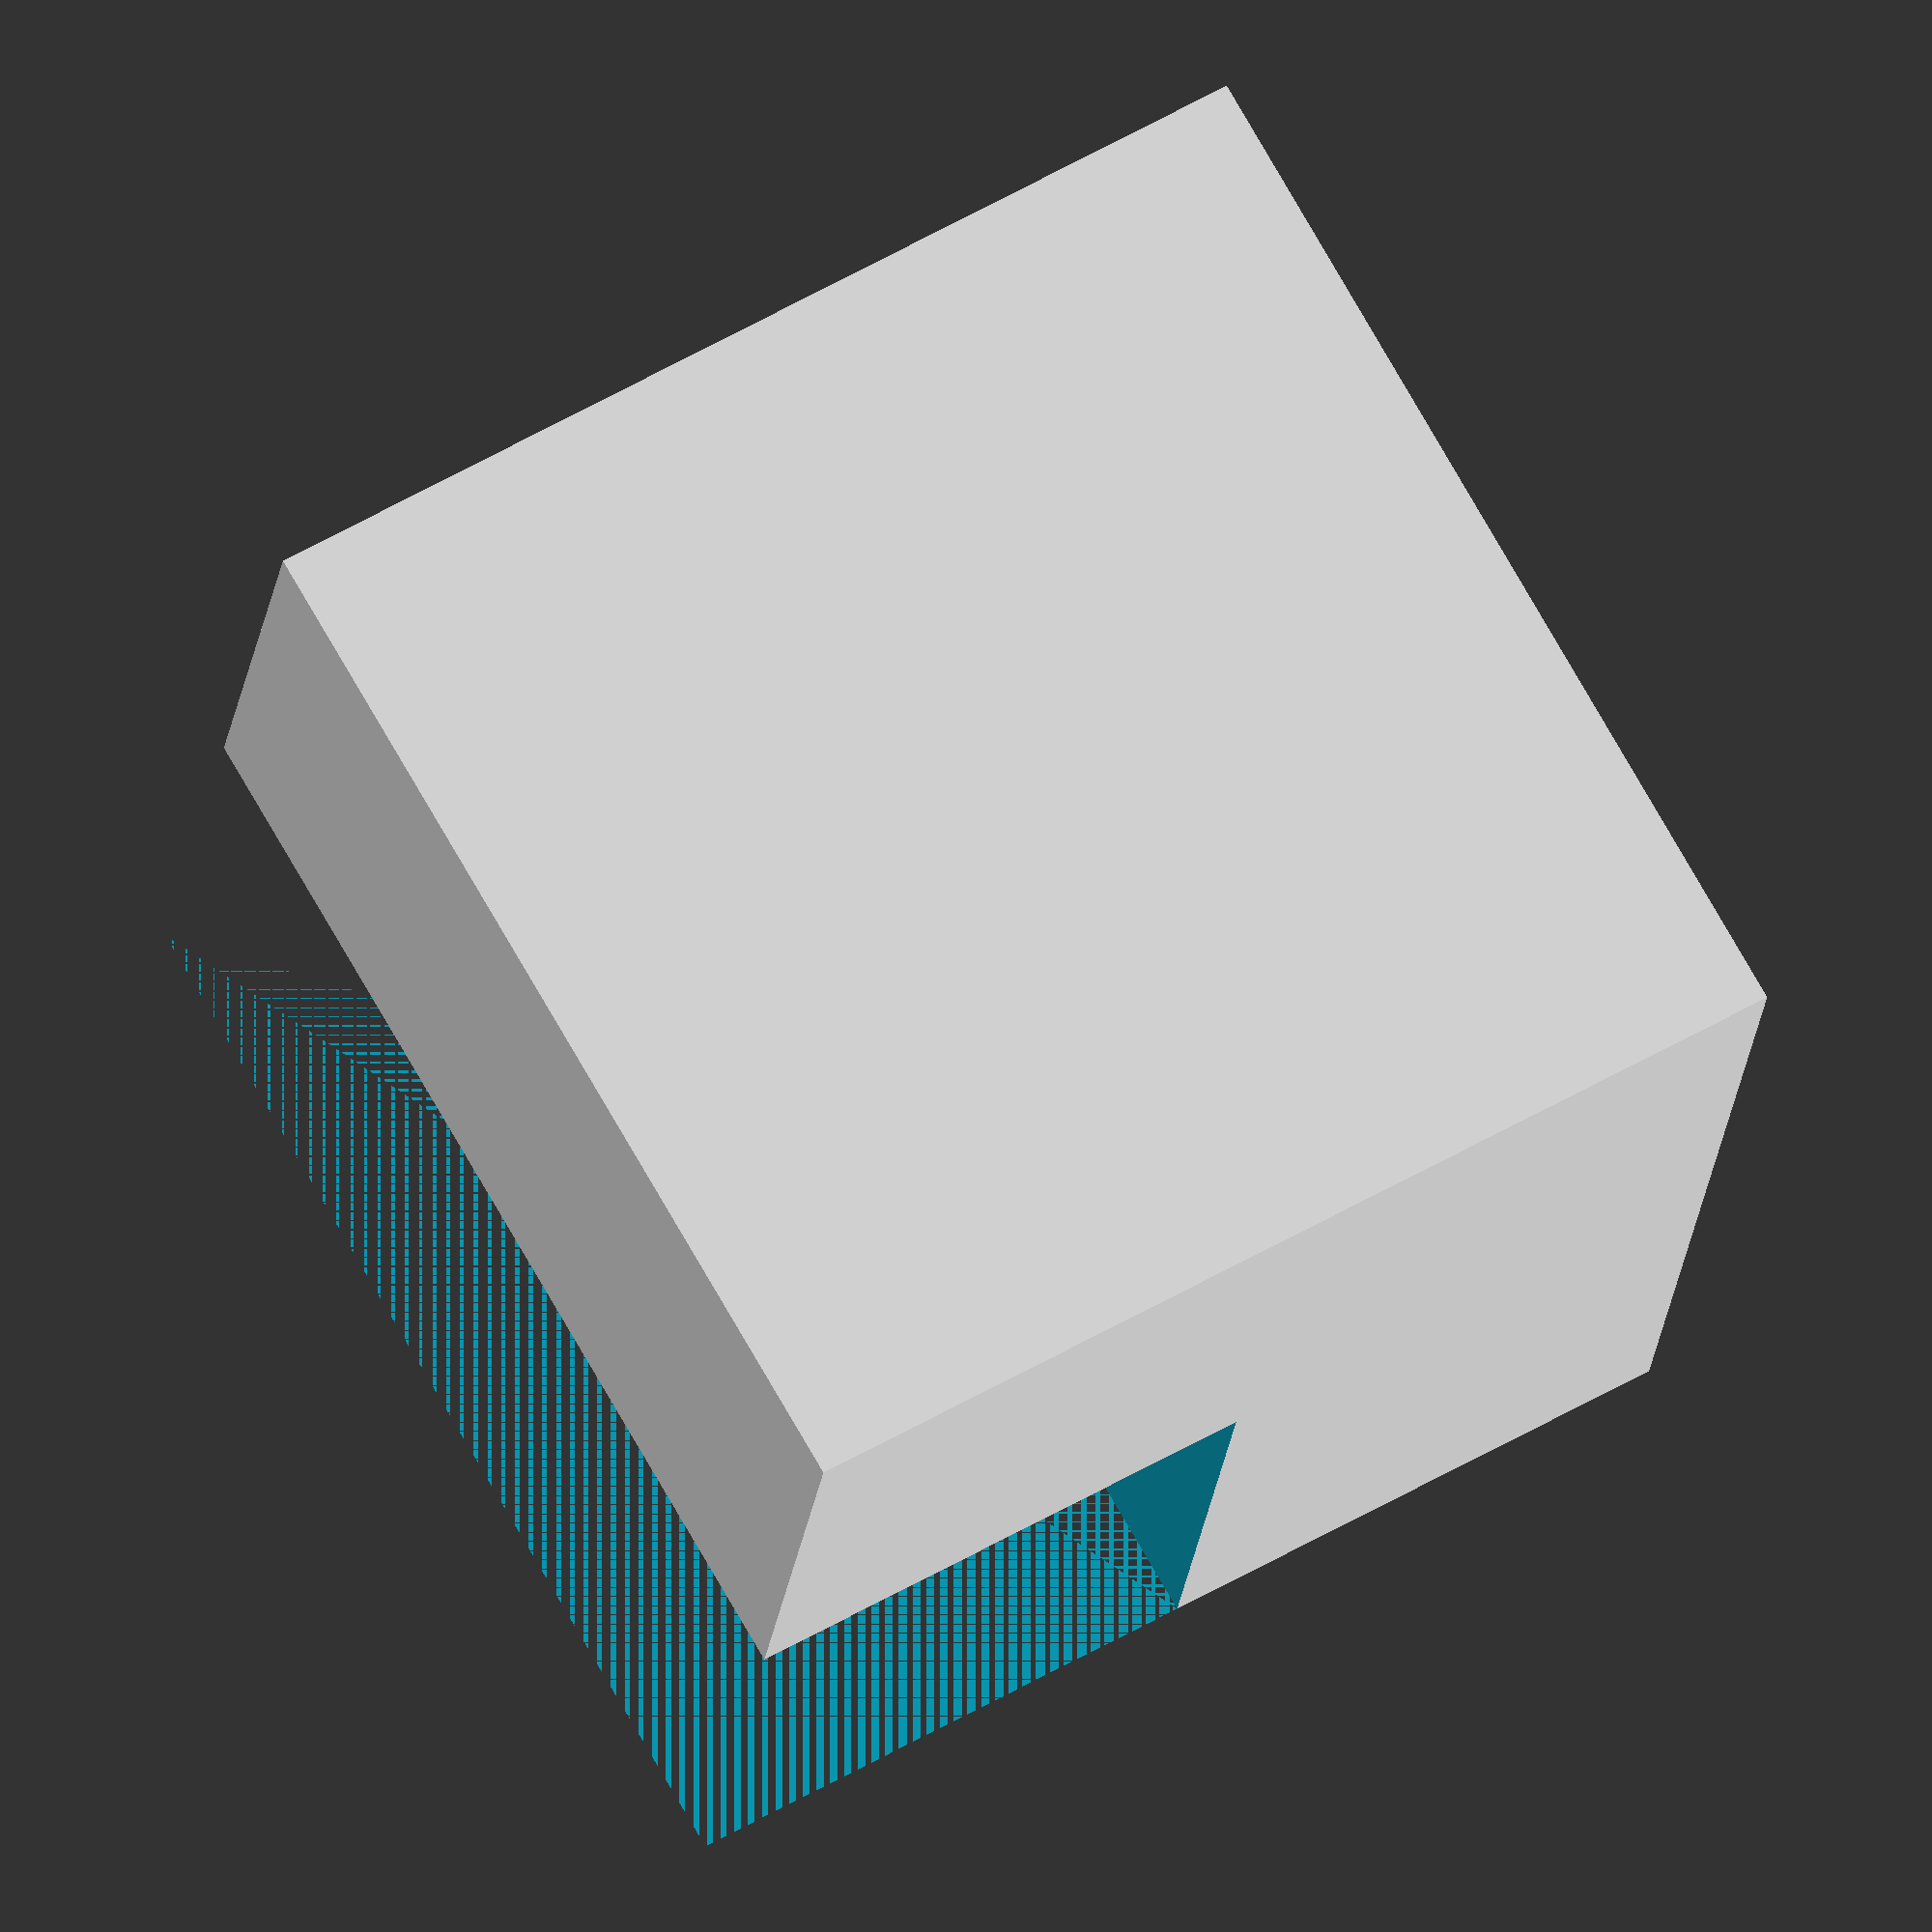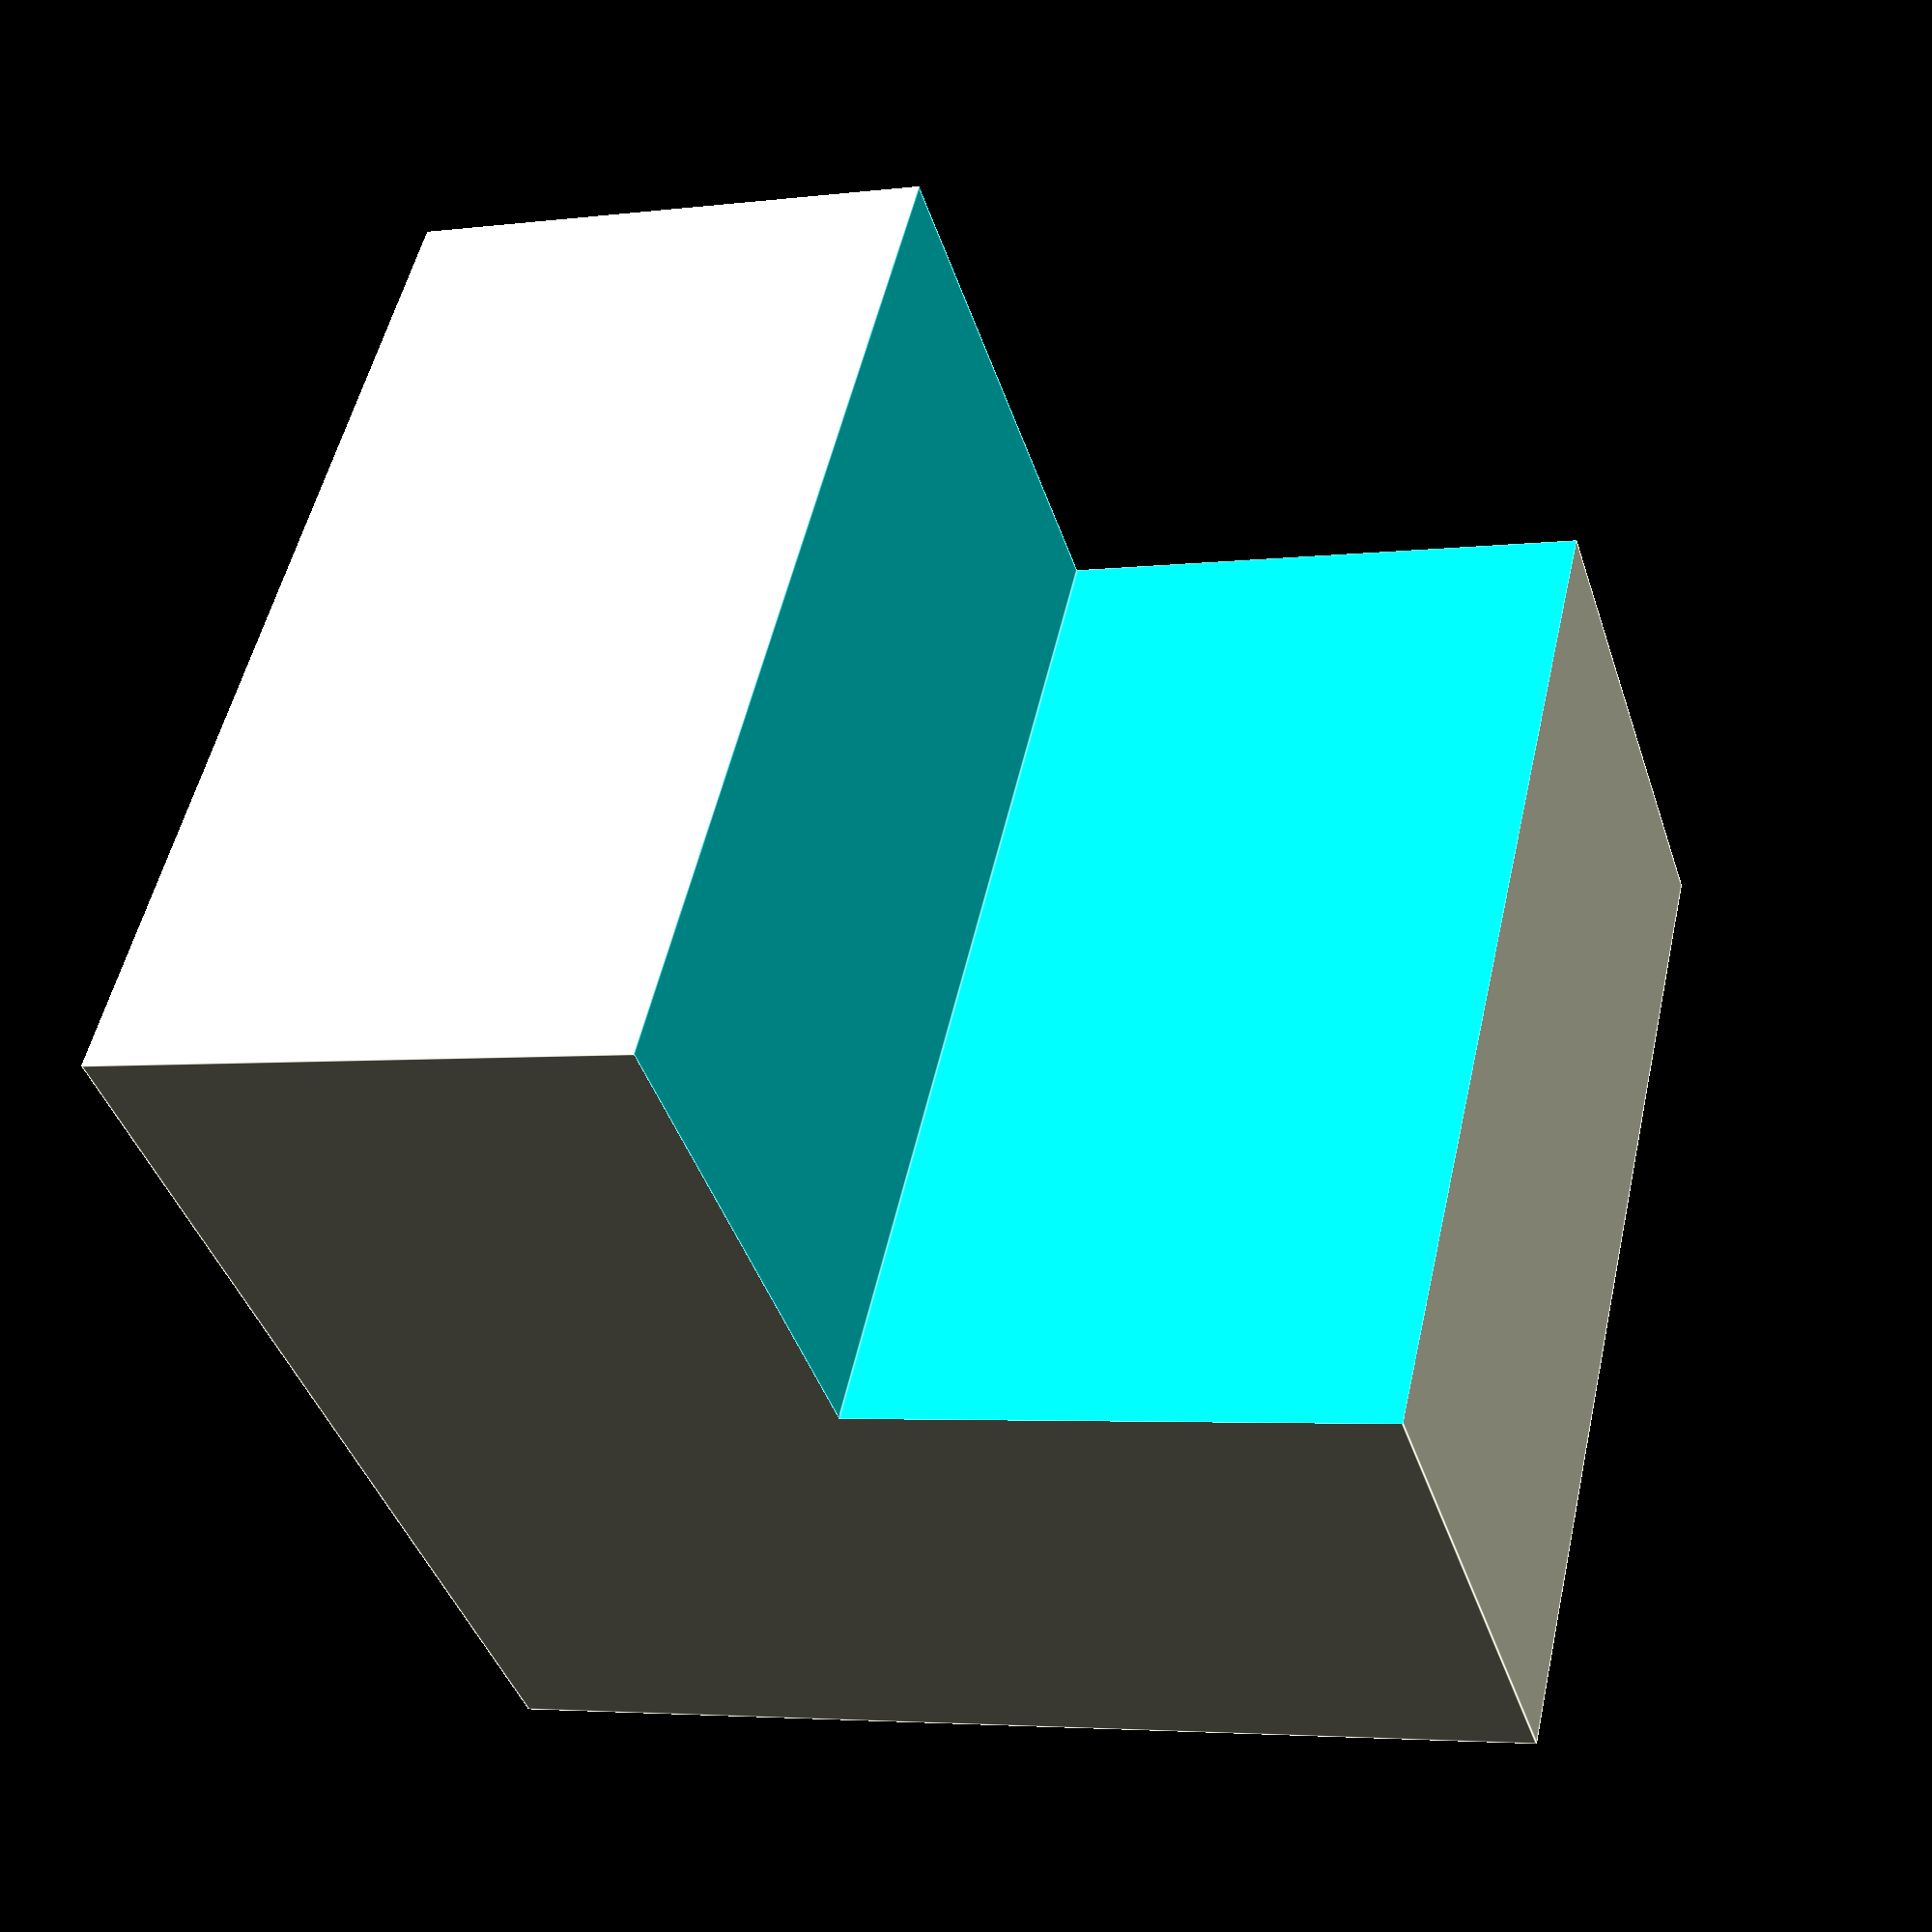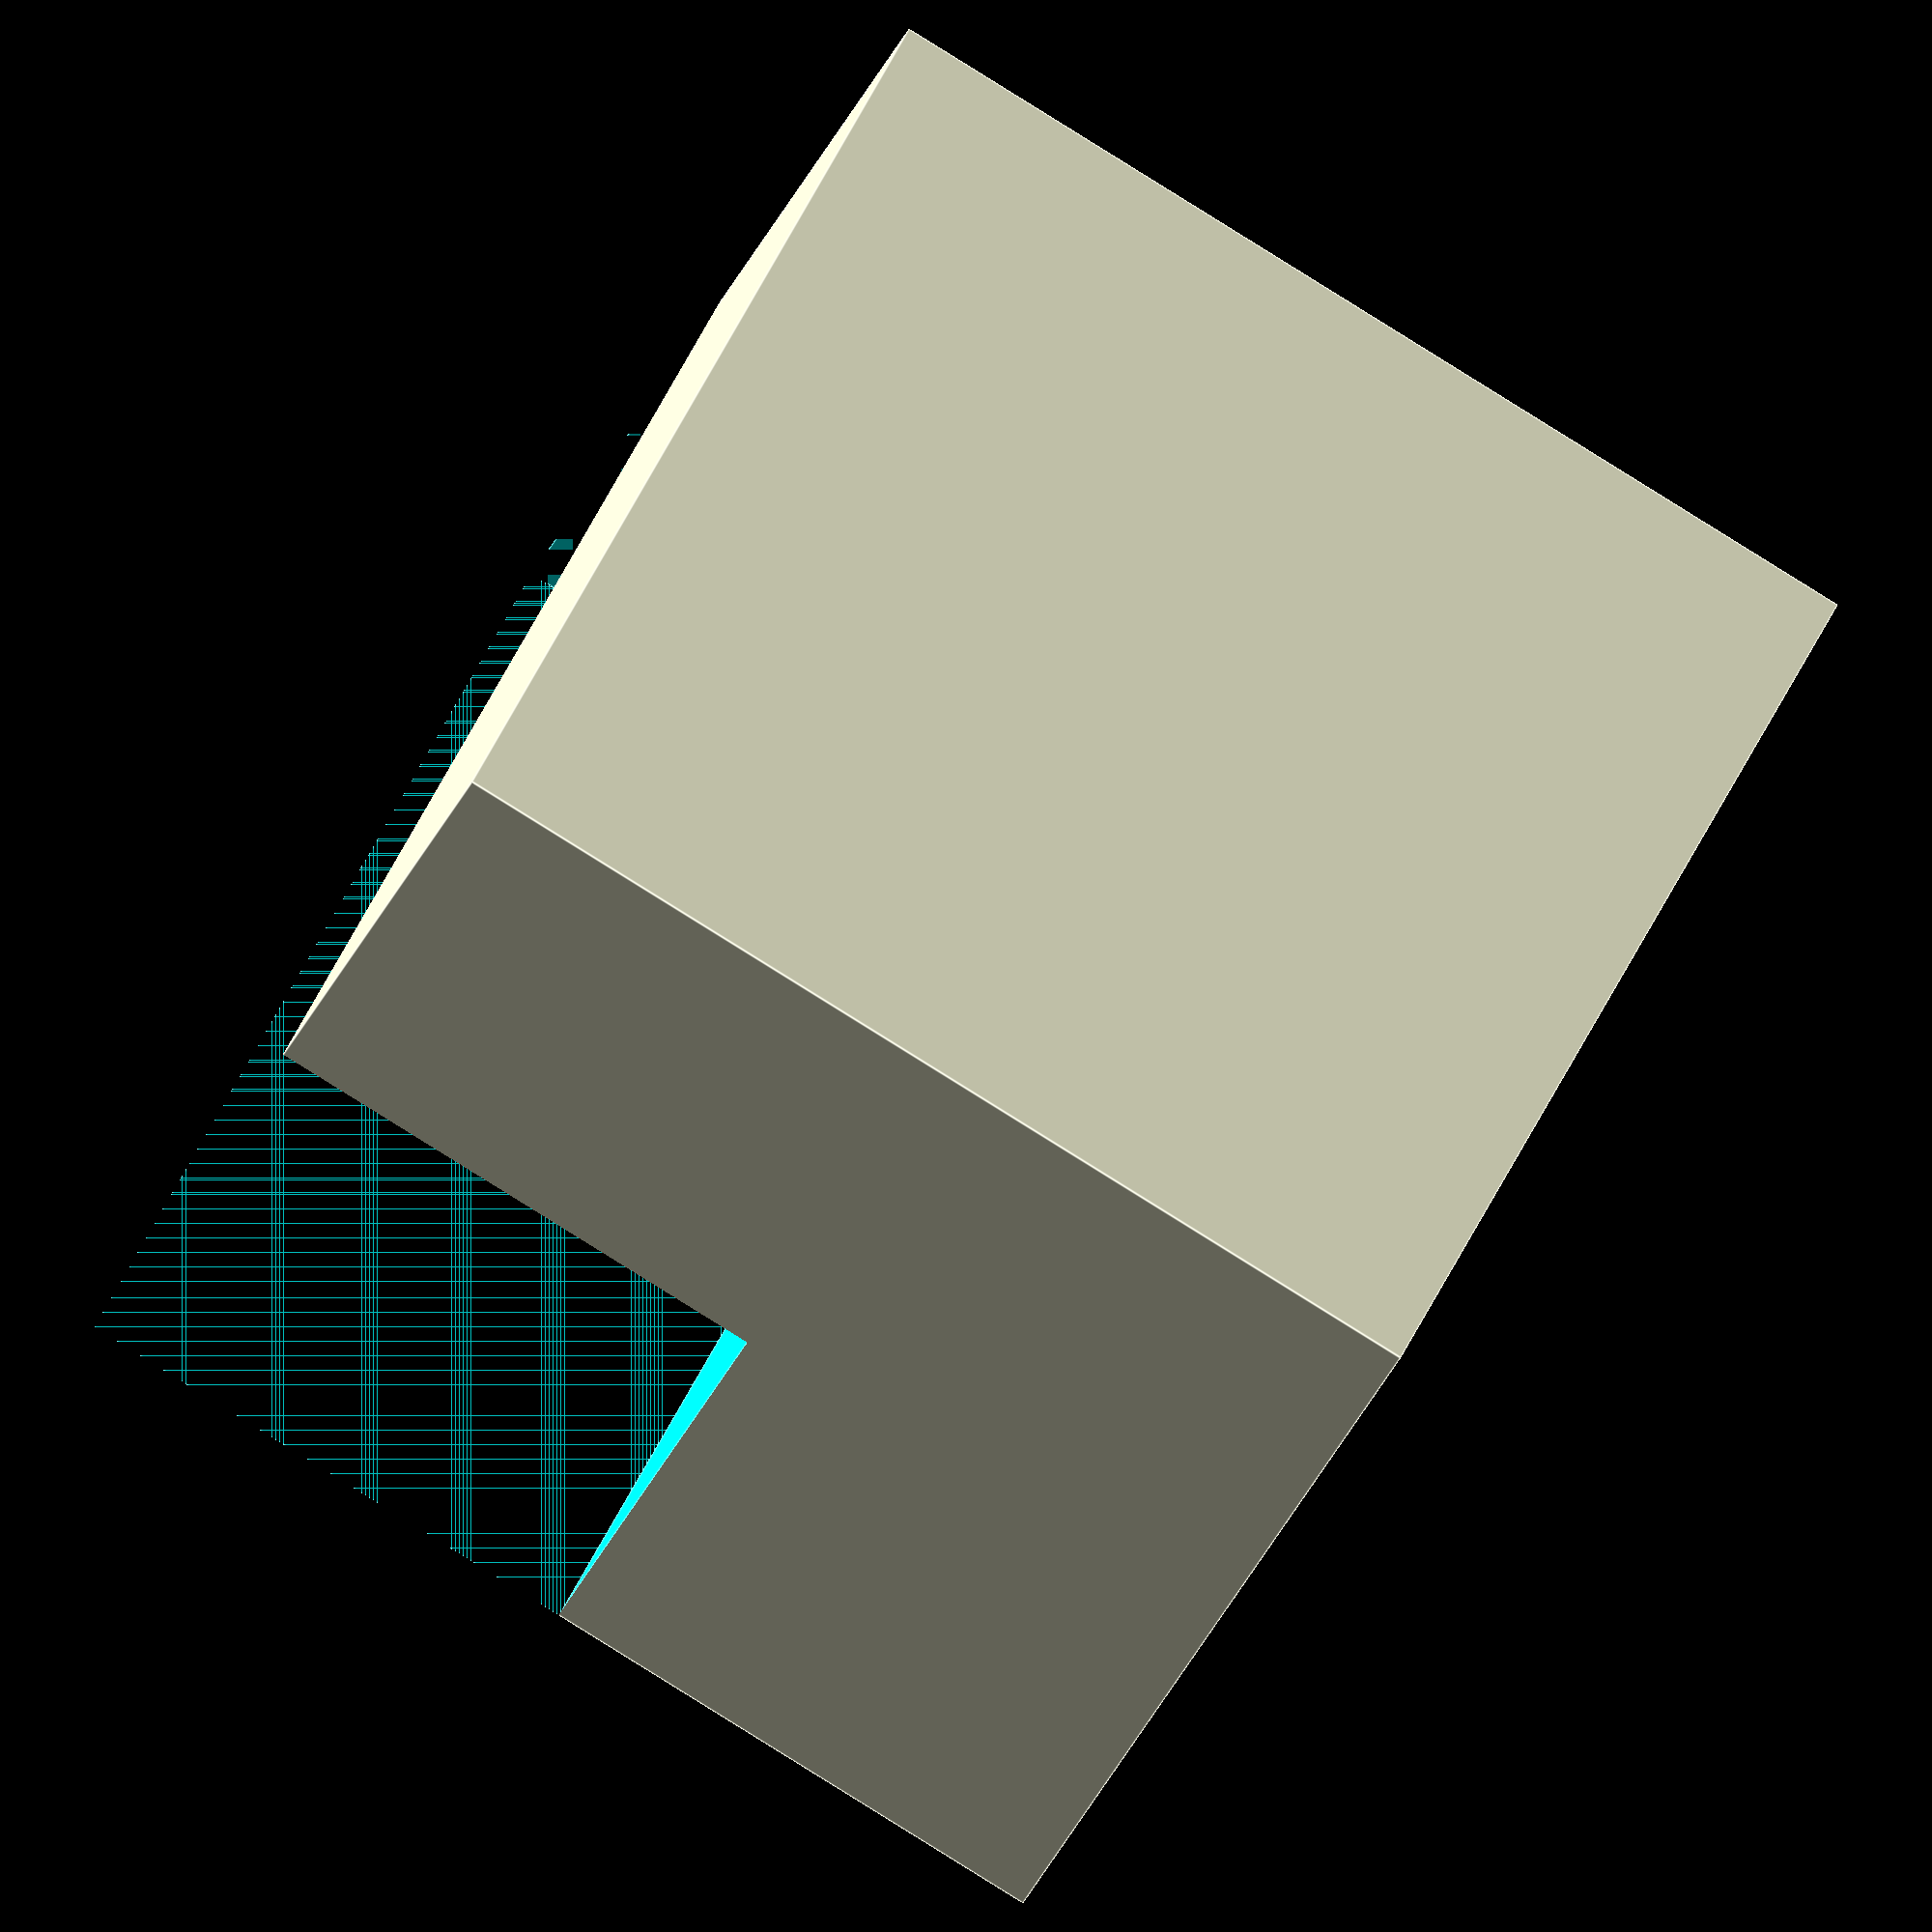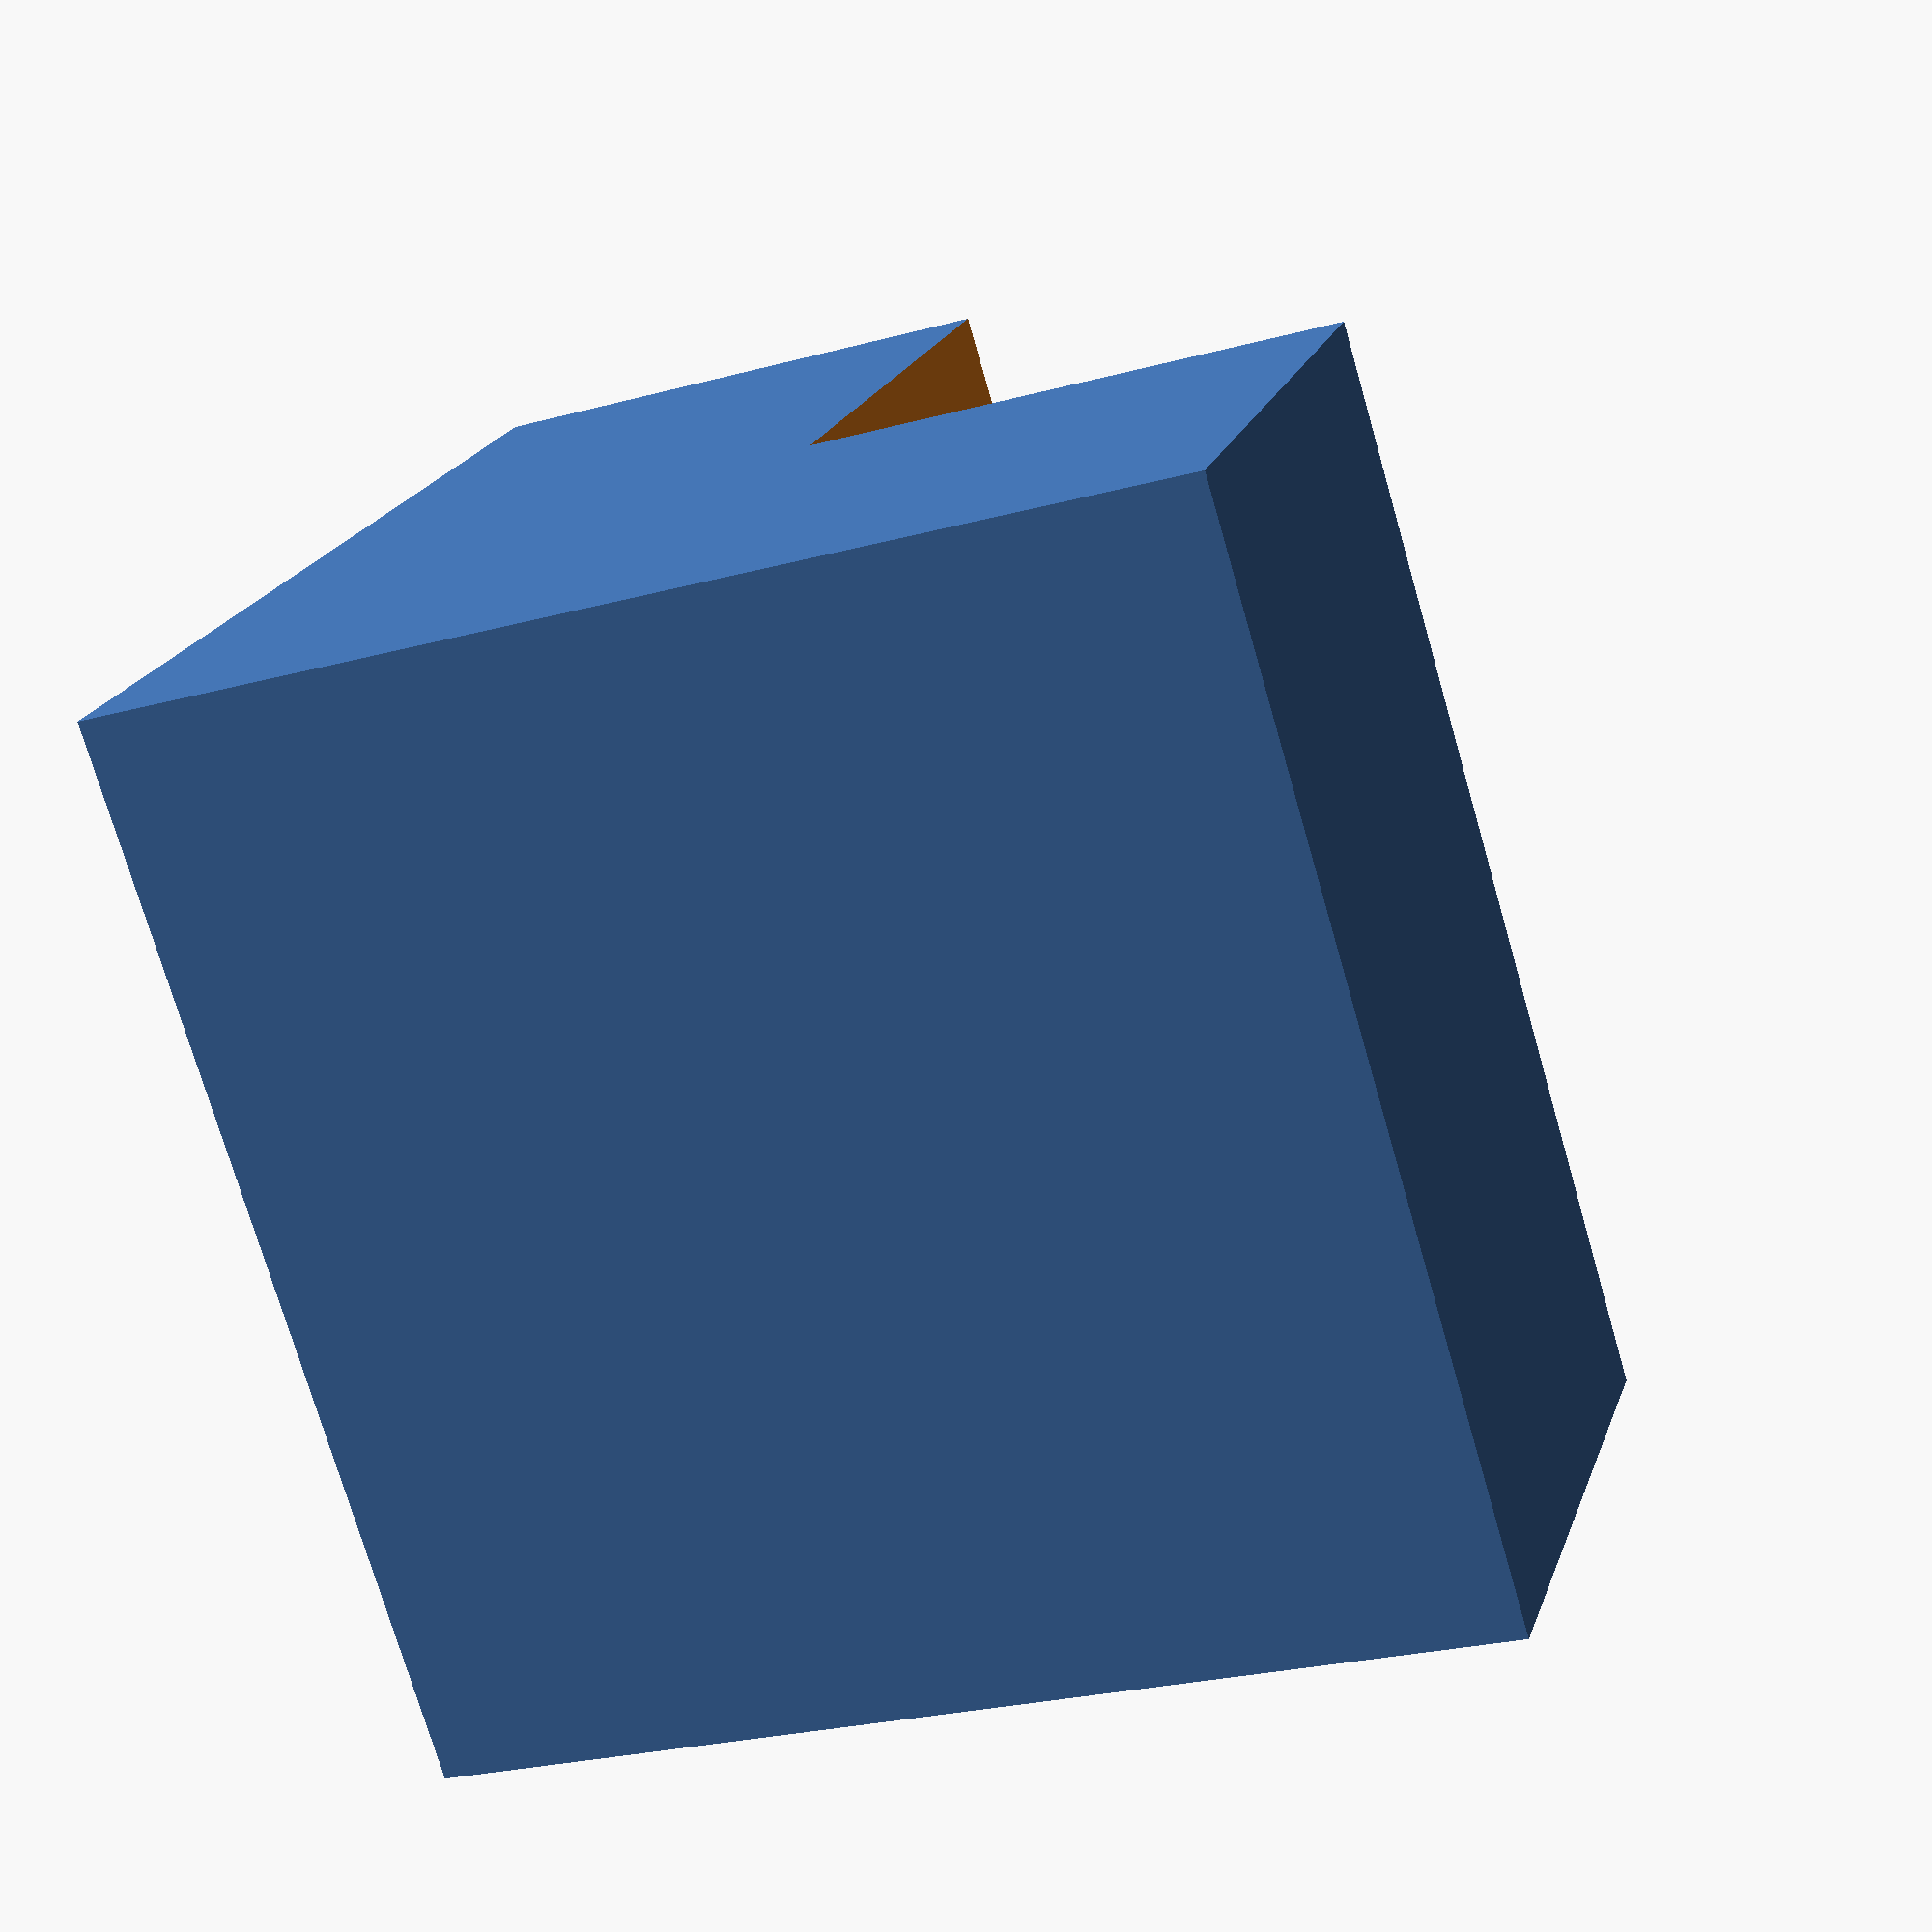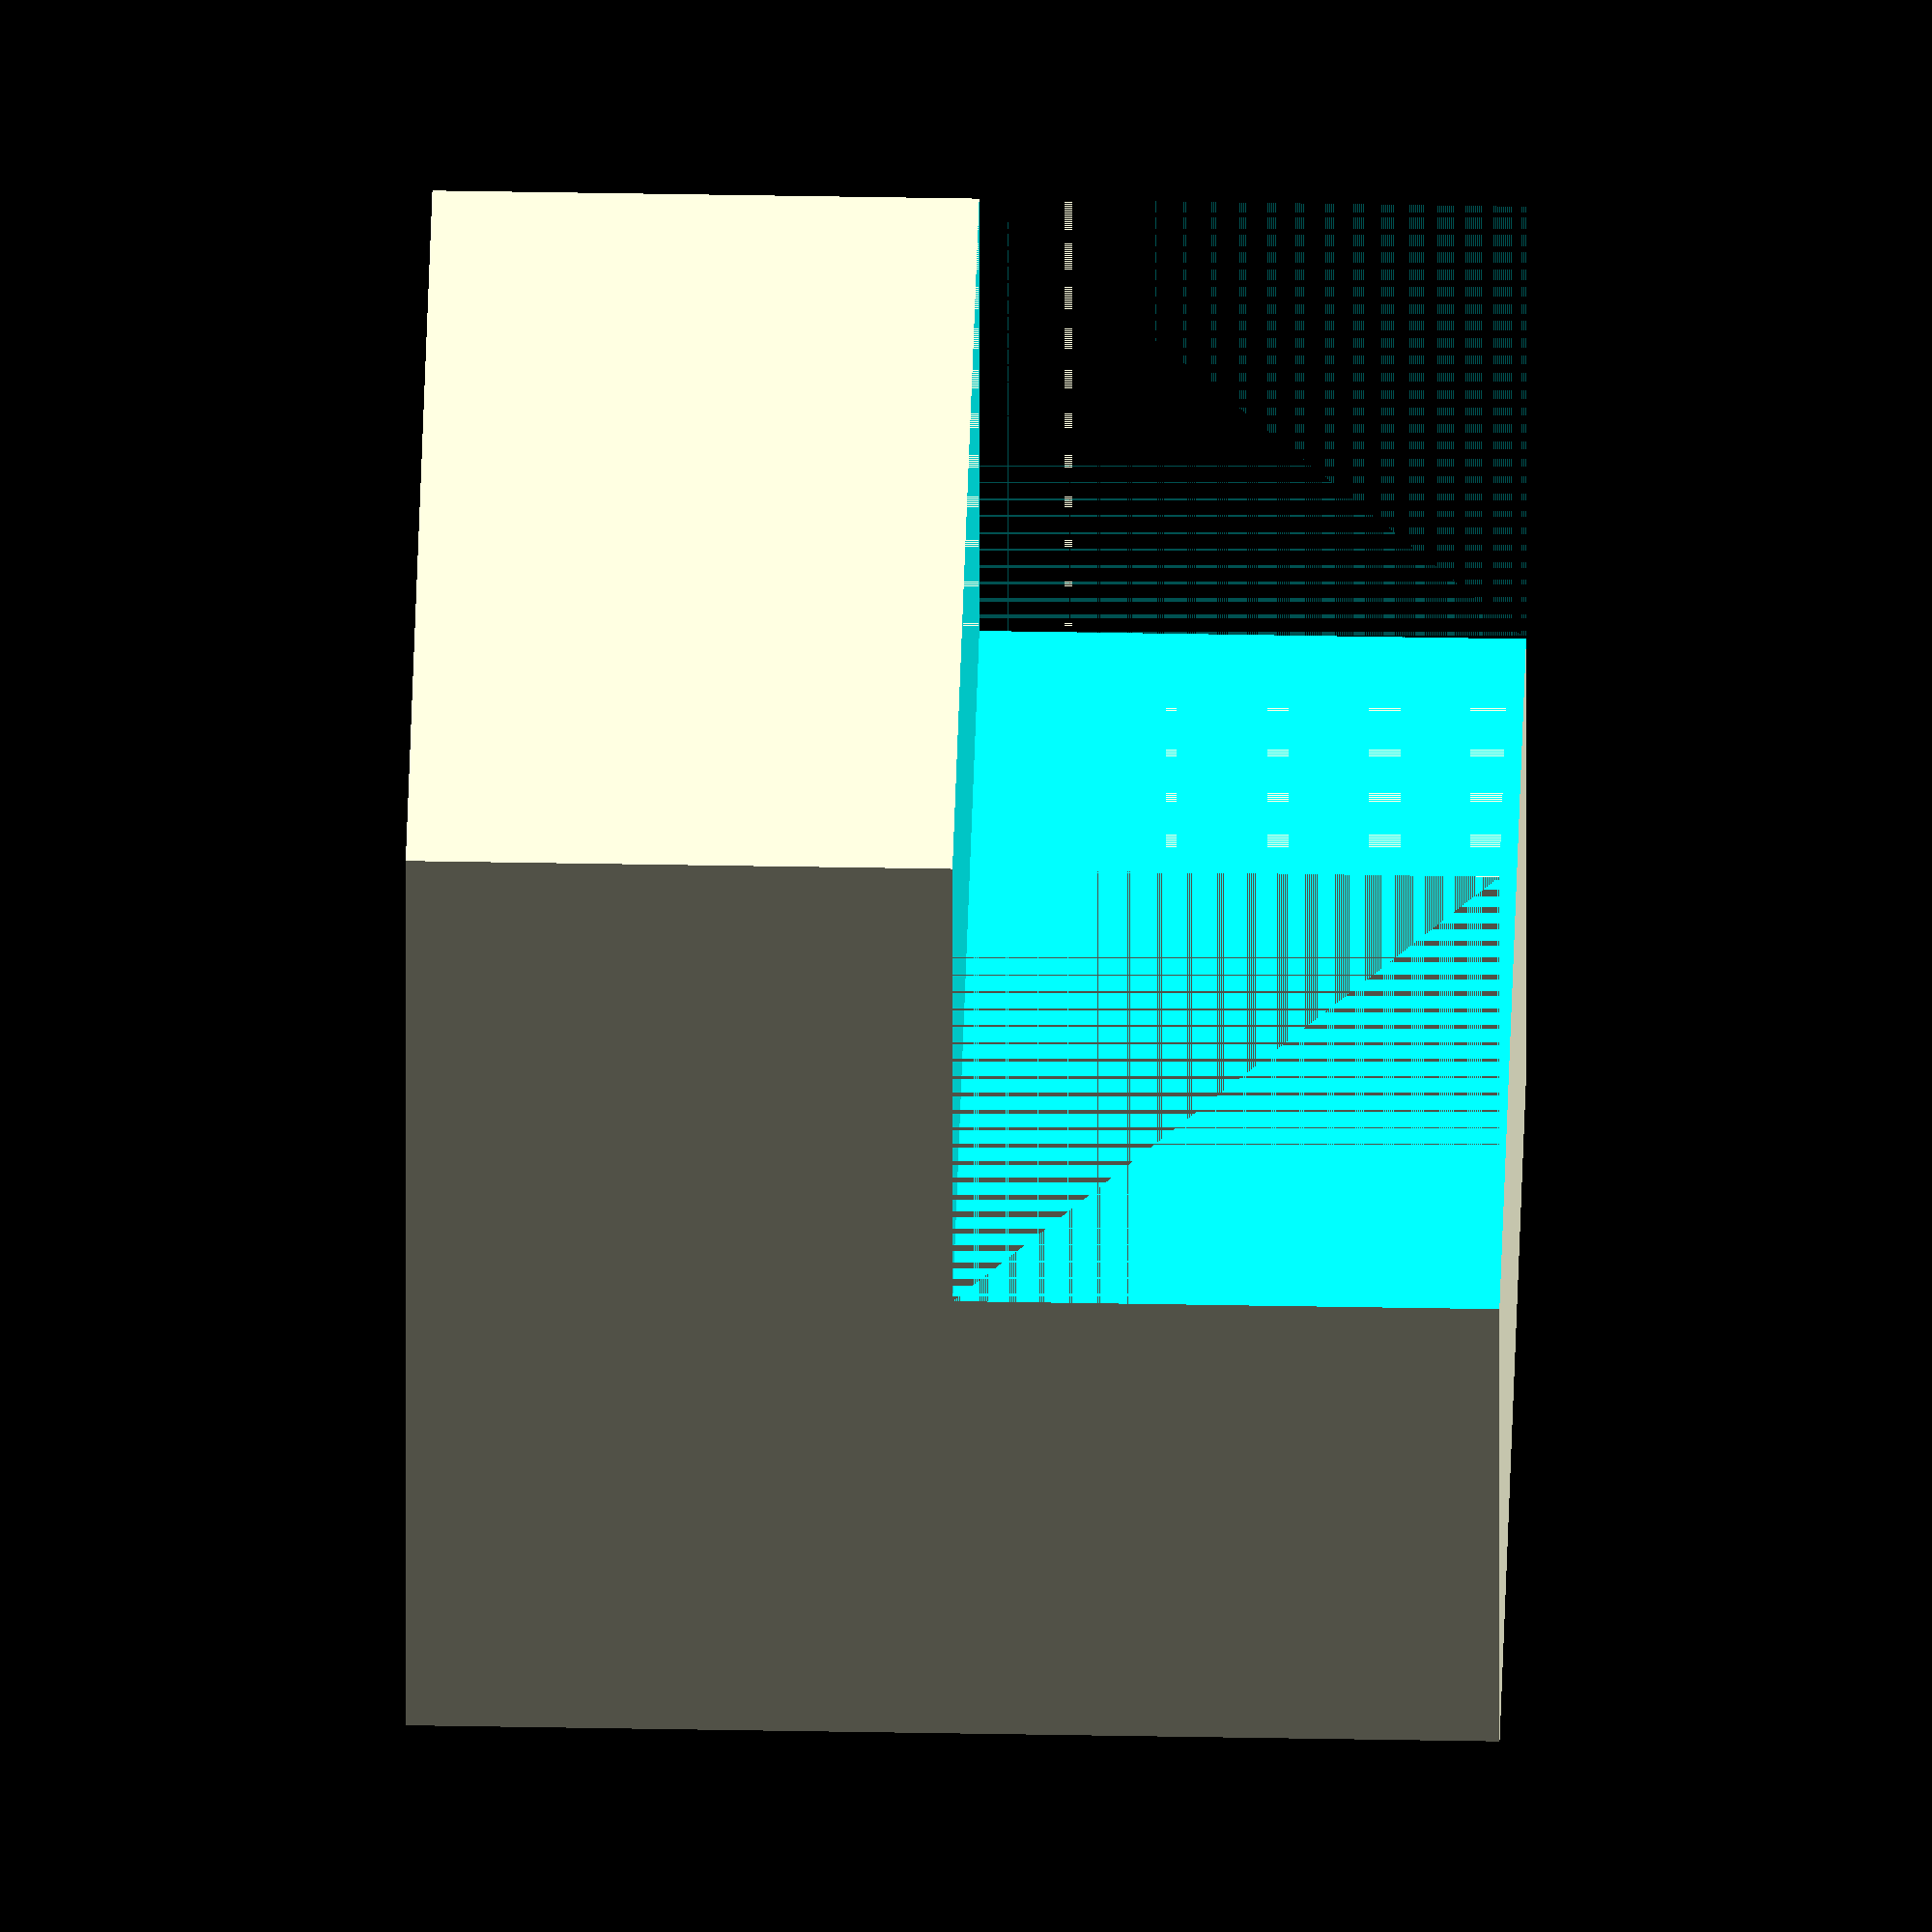
<openscad>
long_edge_length = 20;

short_edge_length = long_edge_length / 2;
pad = 0.001;

difference()
{
  cube(size=long_edge_length);

  translate([(-1 * pad),
             short_edge_length,
             short_edge_length])
  {
    cube([long_edge_length + (2 * pad),
          short_edge_length + pad,
          short_edge_length + pad]);
  }
}

</openscad>
<views>
elev=20.1 azim=119.8 roll=173.8 proj=o view=solid
elev=184.0 azim=125.7 roll=248.2 proj=p view=edges
elev=212.1 azim=244.8 roll=20.2 proj=o view=edges
elev=206.0 azim=225.4 roll=246.8 proj=p view=wireframe
elev=323.0 azim=359.2 roll=271.4 proj=o view=solid
</views>
